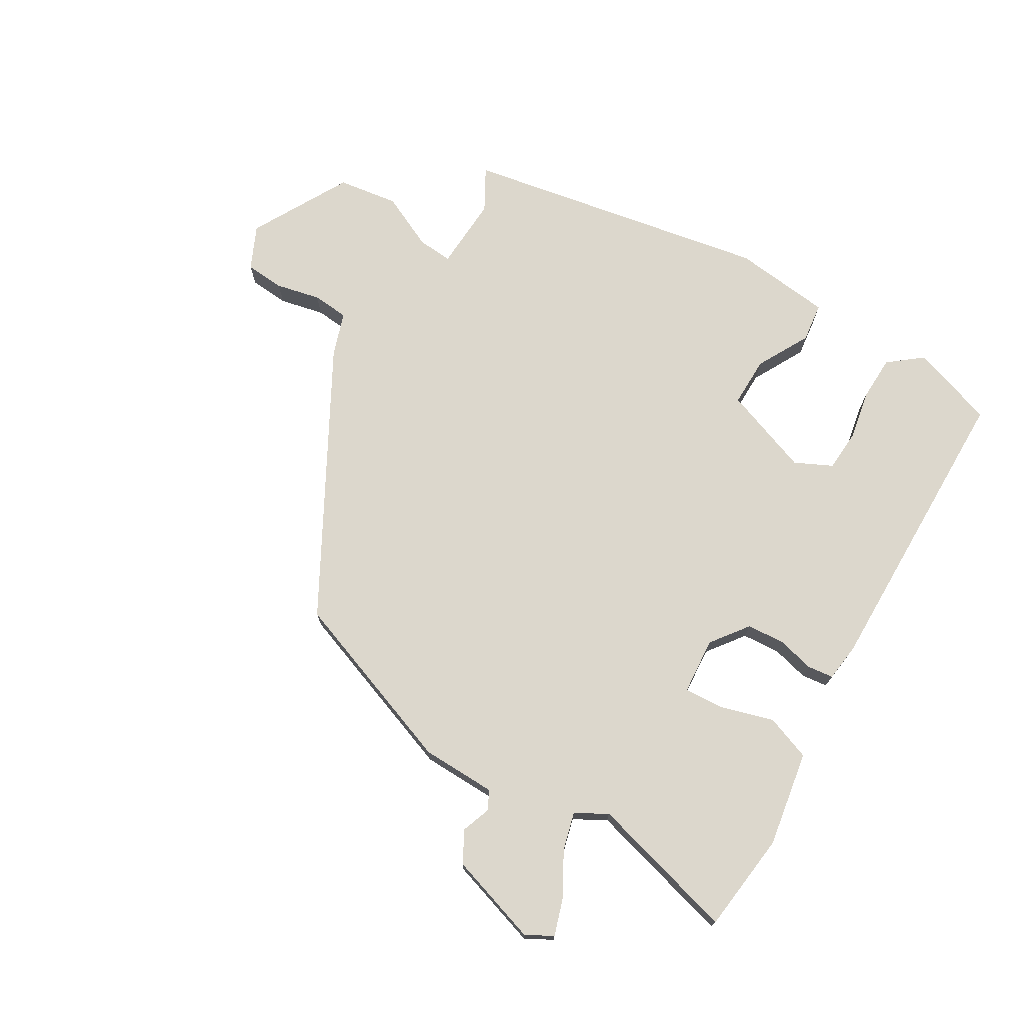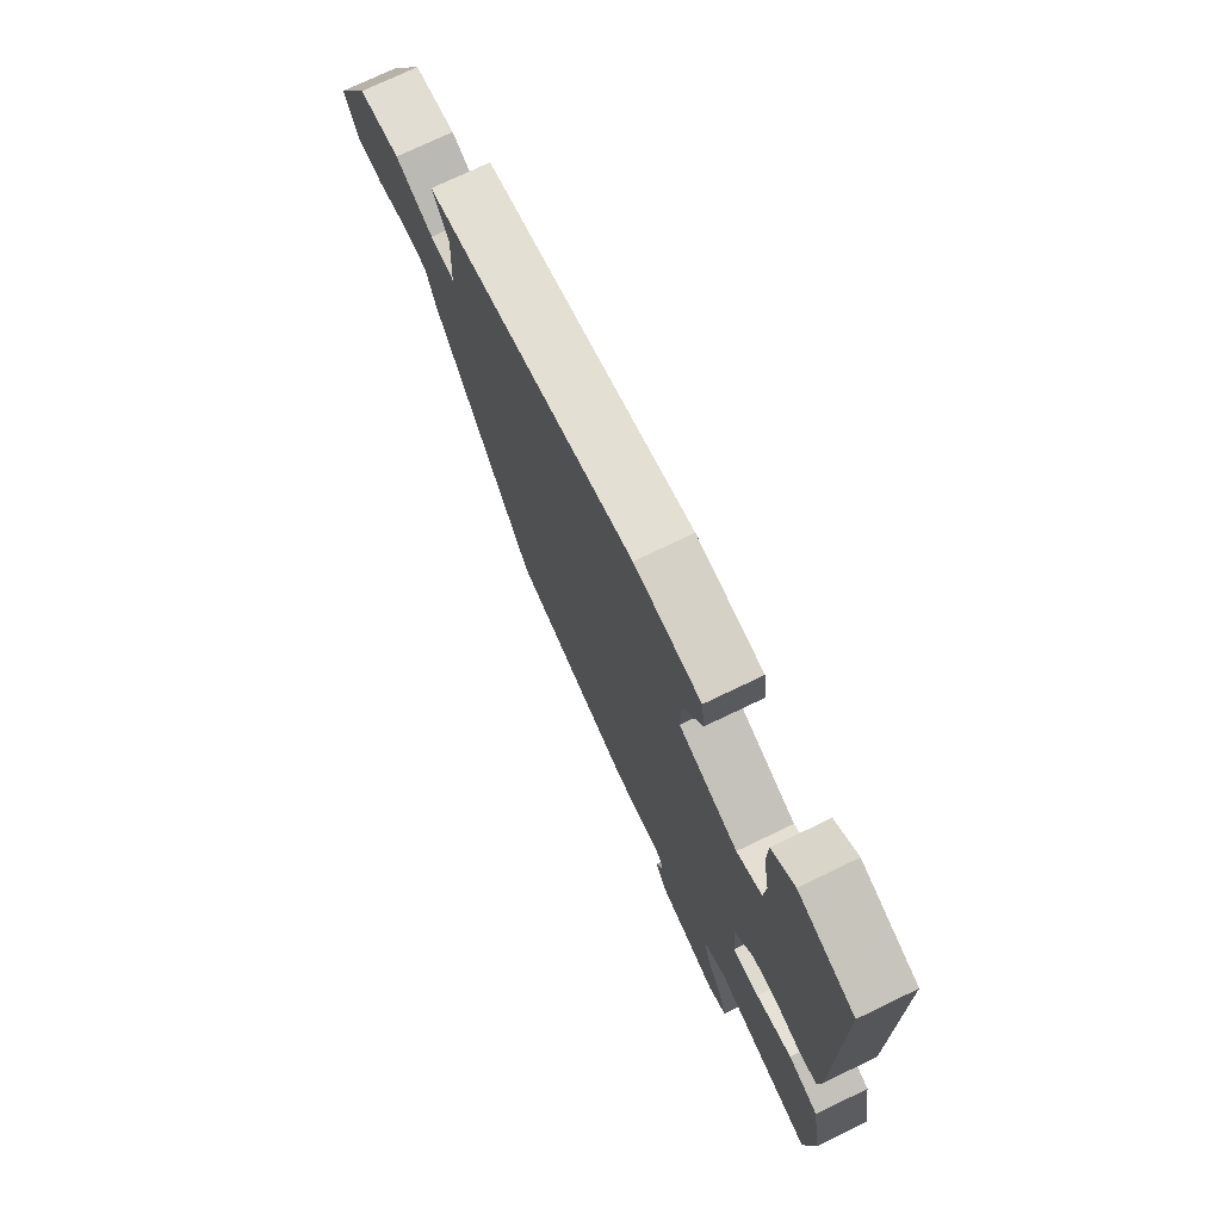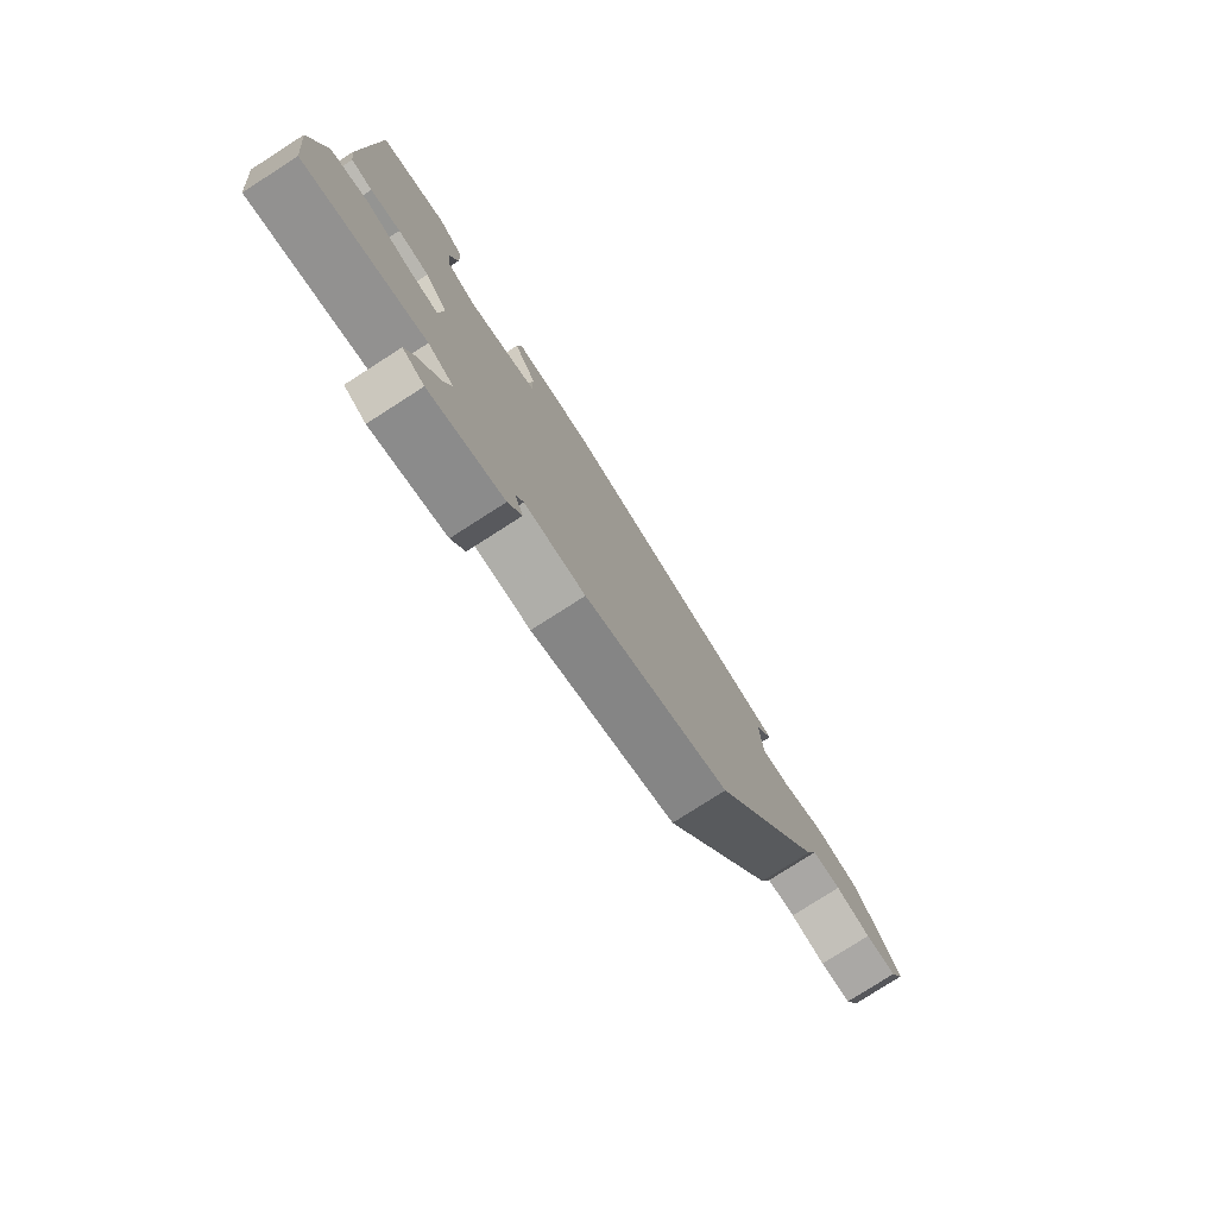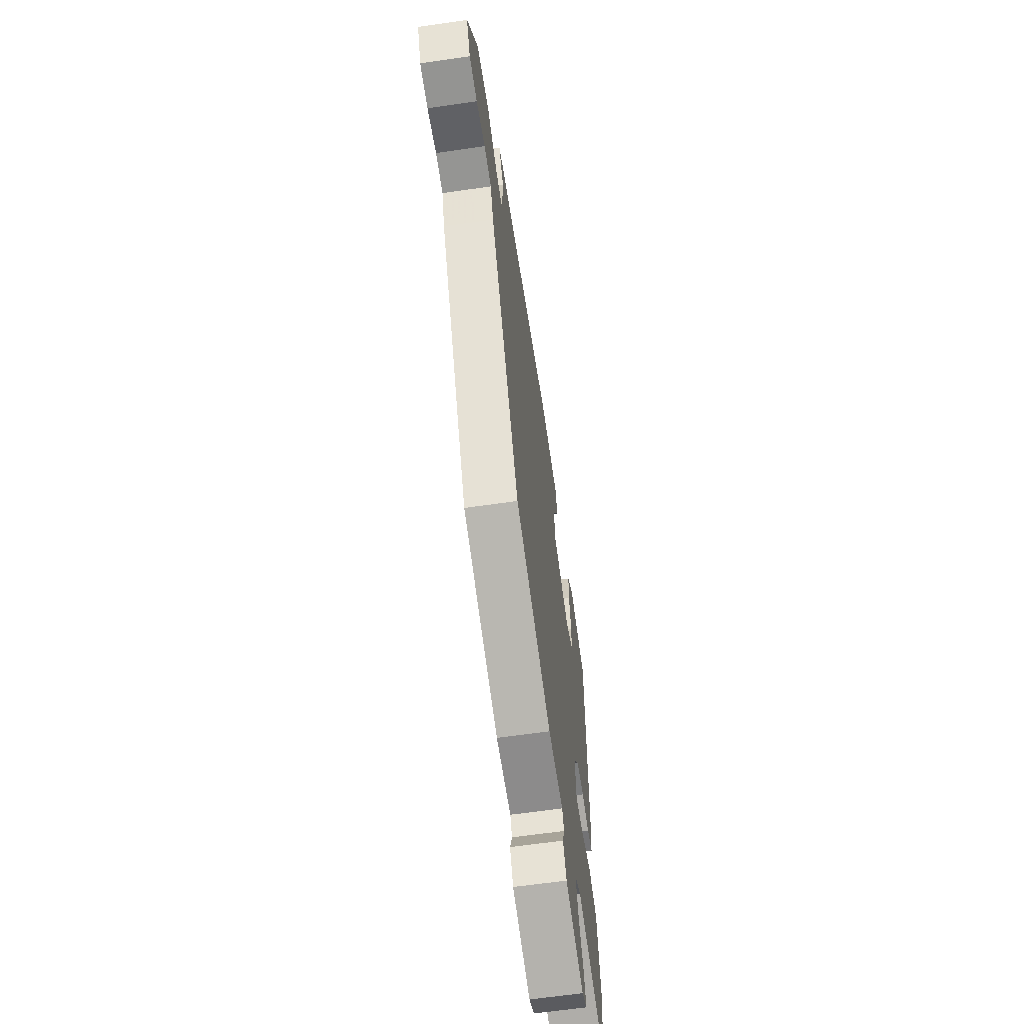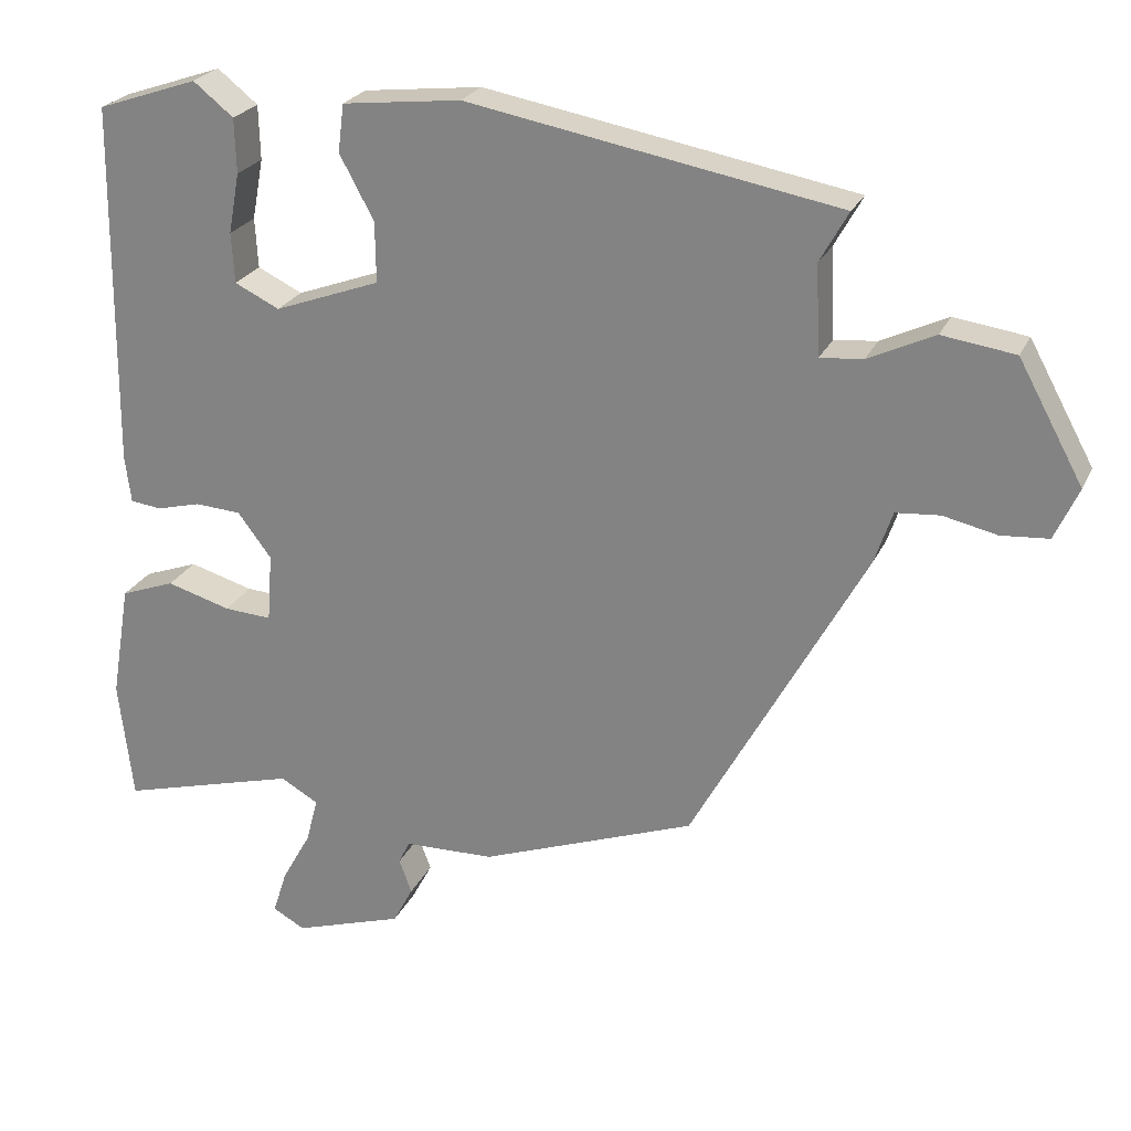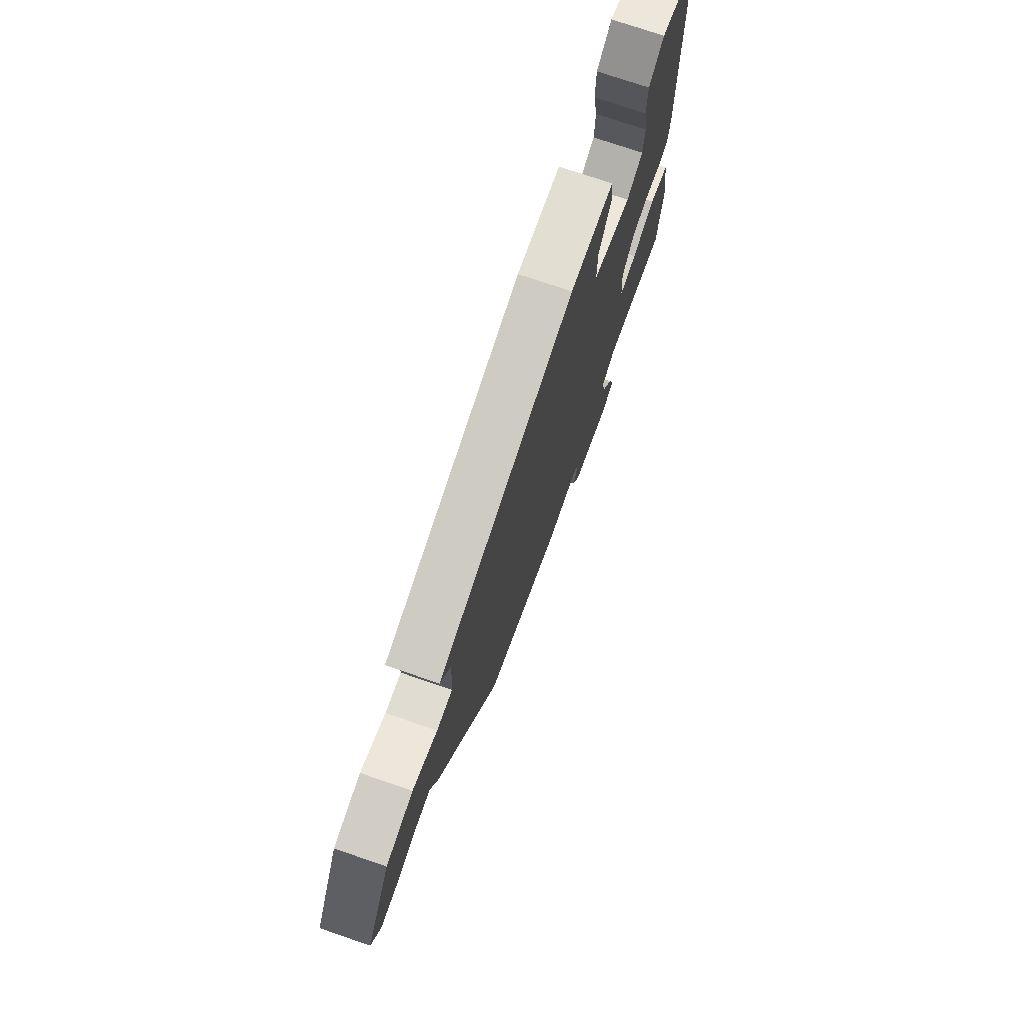
<metadata>
{"format":"obj","ext":"obj","renderer":"f3d","projection":"perspective","resolution":1024,"background":"white","views":[{"elev":72.9,"azim":-149.3,"up":"+Y"},{"elev":74.0,"azim":-115.7,"up":"+Z"},{"elev":-78.6,"azim":-57.4,"up":"+Z"},{"elev":-62.6,"azim":98.4,"up":"+Z"},{"elev":24.2,"azim":20.0,"up":"+Z"},{"elev":74.4,"azim":108.9,"up":"+Z"}]}
</metadata>
<code>
v 0.313 0.07 -0.44
v 0.024 0.07 -0.546
v -0.097 0.07 -0.549
v -0.112 0.07 -0.58
v -0.095 0.07 -0.626
v -0.122 0.07 -0.677
v -0.269 0.07 -0.724
v -0.312 0.07 -0.7
v -0.293 0.07 -0.641
v -0.254 0.07 -0.571
v -0.238 0.07 -0.51
v -0.289 0.07 -0.481
v -0.528 0.07 -0.546
v -0.547 0.07 -0.384
v -0.521 0.07 -0.229
v -0.448 0.07 -0.202
v -0.362 0.07 -0.227
v -0.298 0.07 -0.231
v -0.291 0.07 -0.139
v -0.336 0.07 -0.079
v -0.398 0.07 -0.075
v -0.457 0.07 -0.09
v -0.499 0.07 -0.085
v -0.507 0.07 -0.022
v -0.502 0.07 0.468
v -0.367 0.07 0.514
v -0.313 0.07 0.471
v -0.311 0.07 0.398
v -0.326 0.07 0.317
v -0.322 0.07 0.25
v -0.262 0.07 0.221
v -0.12 0.07 0.273
v -0.121 0.07 0.354
v -0.167 0.07 0.439
v -0.159 0.07 0.503
v 0 0.07 0.521
v 0.497 0.07 0.431
v 0.459 0.07 0.363
v 0.465 0.07 0.243
v 0.522 0.07 0.248
v 0.611 0.07 0.29
v 0.709 0.07 0.276
v 0.796 0.07 0.117
v 0.764 0.07 0.047
v 0.7 0.07 0.042
v 0.628 0.07 0.058
v 0.569 0.07 0.053
v 0.545 0.07 -0.018
v 0.313 0 -0.44
v 0.024 0 -0.546
v -0.097 0 -0.549
v -0.112 0 -0.58
v -0.095 0 -0.626
v -0.122 0 -0.677
v -0.269 0 -0.724
v -0.312 0 -0.7
v -0.293 0 -0.641
v -0.254 0 -0.571
v -0.238 0 -0.51
v -0.289 0 -0.481
v -0.528 0 -0.546
v -0.547 0 -0.384
v -0.521 0 -0.229
v -0.448 0 -0.202
v -0.362 0 -0.227
v -0.298 0 -0.231
v -0.291 0 -0.139
v -0.336 0 -0.079
v -0.398 0 -0.075
v -0.457 0 -0.09
v -0.499 0 -0.085
v -0.507 0 -0.022
v -0.502 0 0.468
v -0.367 0 0.514
v -0.313 0 0.471
v -0.311 0 0.398
v -0.326 0 0.317
v -0.322 0 0.25
v -0.262 0 0.221
v -0.12 0 0.273
v -0.121 0 0.354
v -0.167 0 0.439
v -0.159 0 0.503
v 0 0 0.521
v 0.497 0 0.431
v 0.459 0 0.363
v 0.465 0 0.243
v 0.522 0 0.248
v 0.611 0 0.29
v 0.709 0 0.276
v 0.796 0 0.117
v 0.764 0 0.047
v 0.7 0 0.042
v 0.628 0 0.058
v 0.569 0 0.053
v 0.545 0 -0.018
f 1 2 3
f 48 1 3
f 47 48 3
f 44 45 46
f 43 44 46
f 42 43 46
f 41 42 46
f 40 41 46
f 39 40 46 47
f 36 37 38
f 35 36 38
f 34 35 38
f 33 34 38
f 32 33 38 39
f 39 47 3
f 32 39 3
f 31 32 3
f 27 28 29
f 26 27 29
f 25 26 29
f 24 25 29
f 23 24 29
f 22 23 29
f 21 22 29 30
f 20 21 30 31
f 15 16 17
f 14 15 17
f 13 14 17
f 12 13 17
f 11 12 17 18
f 8 9 10
f 7 8 10
f 6 7 10
f 5 6 10
f 4 5 10
f 4 10 11
f 11 18 19
f 4 11 19
f 3 4 19
f 19 20 31
f 3 19 31
f 51 50 49
f 51 49 96
f 51 96 95
f 94 93 92
f 94 92 91
f 94 91 90
f 94 90 89
f 94 89 88
f 95 94 88 87
f 86 85 84
f 86 84 83
f 86 83 82
f 86 82 81
f 87 86 81 80
f 51 95 87
f 51 87 80
f 51 80 79
f 77 76 75
f 77 75 74
f 77 74 73
f 77 73 72
f 77 72 71
f 77 71 70
f 78 77 70 69
f 79 78 69 68
f 65 64 63
f 65 63 62
f 65 62 61
f 65 61 60
f 66 65 60 59
f 58 57 56
f 58 56 55
f 58 55 54
f 58 54 53
f 58 53 52
f 59 58 52
f 67 66 59
f 67 59 52
f 67 52 51
f 79 68 67
f 79 67 51
f 1 49 50 2
f 2 50 51 3
f 3 51 52 4
f 4 52 53 5
f 5 53 54 6
f 6 54 55 7
f 7 55 56 8
f 8 56 57 9
f 9 57 58 10
f 10 58 59 11
f 11 59 60 12
f 12 60 61 13
f 13 61 62 14
f 14 62 63 15
f 15 63 64 16
f 16 64 65 17
f 17 65 66 18
f 18 66 67 19
f 19 67 68 20
f 20 68 69 21
f 21 69 70 22
f 22 70 71 23
f 23 71 72 24
f 24 72 73 25
f 25 73 74 26
f 26 74 75 27
f 27 75 76 28
f 28 76 77 29
f 29 77 78 30
f 30 78 79 31
f 31 79 80 32
f 32 80 81 33
f 33 81 82 34
f 34 82 83 35
f 35 83 84 36
f 36 84 85 37
f 37 85 86 38
f 38 86 87 39
f 39 87 88 40
f 40 88 89 41
f 41 89 90 42
f 42 90 91 43
f 43 91 92 44
f 44 92 93 45
f 45 93 94 46
f 46 94 95 47
f 47 95 96 48
f 48 96 49 1

</code>
